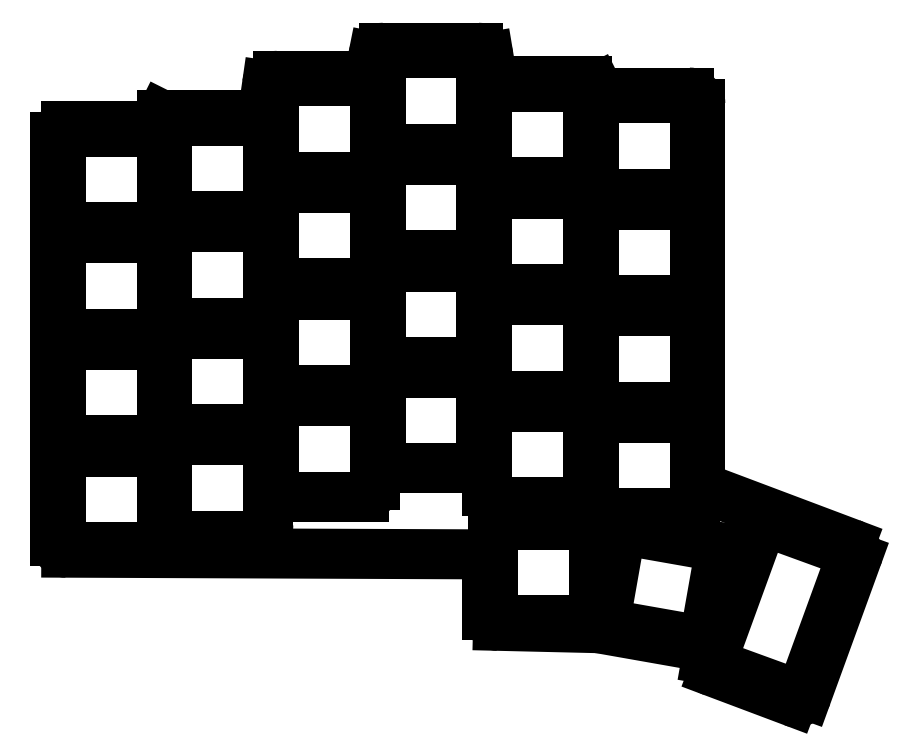
<metadata>
{"format":"dxf","ext":"dxf","renderer":"ezdxf+matplotlib","layout":"modelspace","background":"white","min_lineweight":24,"dpi":150}
</metadata>
<code>
0
SECTION
2
ENTITIES
0
LINE
8
0
10
224
20
-184.9
11
232.9
21
-160.4
0
LINE
8
0
10
221.4
20
-186
11
207.4
21
-180.8
0
LINE
8
0
10
206.1
20
-178.5
11
206.1
21
-178.4
0
LINE
8
0
10
204.5
20
-176.1
11
186.9
21
-173
0
LINE
8
0
10
186.6
20
-173
11
169
21
-172.5
0
LINE
8
0
10
167
20
-170.5
11
167
21
-161.8
0
LINE
8
0
10
165
20
-159.8
11
91.99
21
-159.5
0
LINE
8
0
10
90
20
-157.5
11
90
21
-85.5
0
LINE
8
0
10
92
20
-83.5
11
106.8
21
-83.5
0
LINE
8
0
10
108.6
20
-82.39
11
109
21
-81.5
0
LINE
8
0
10
109
20
-81.5
11
125.3
21
-81.5
0
LINE
8
0
10
127.2
20
-79.78
11
127.8
21
-76.22
0
LINE
8
0
10
129.7
20
-74.5
11
144.4
21
-74.5
0
LINE
8
0
10
146.3
20
-72.89
11
146.7
21
-71.11
0
LINE
8
0
10
148.6
20
-69.5
11
165.3
21
-69.5
0
LINE
8
0
10
167.3
20
-71.17
11
167.7
21
-73.83
0
LINE
8
0
10
169.7
20
-75.5
11
184.8
21
-75.5
0
LINE
8
0
10
186.6
20
-76.61
11
187
21
-77.5
0
LINE
8
0
10
187
20
-77.5
11
203
21
-77.5
0
LINE
8
0
10
205
20
-79.5
11
205
21
-146.4
0
LINE
8
0
10
206.3
20
-148.3
11
231.7
21
-157.9
0
ARC
8
0
10
222.1
20
-184.2
40
2
50
249.4
51
340
0
ARC
8
0
10
208.1
20
-178.9
40
2
50
170
51
249.4
0
ARC
8
0
10
204.2
20
-178.1
40
2
50
350
51
80
0
ARC
8
0
10
186.6
20
-175
40
2
50
80
51
88.66
0
ARC
8
0
10
169
20
-170.5
40
2
50
180
51
268.7
0
ARC
8
0
10
165
20
-161.8
40
2
50
0
51
89.77
0
ARC
8
0
10
92
20
-157.5
40
2
50
180
51
269.8
0
ARC
8
0
10
92
20
-85.5
40
2
50
90
51
180
0
ARC
8
0
10
106.8
20
-81.5
40
2
50
270
51
333.4
0
ARC
8
0
10
125.3
20
-79.5
40
2
50
270
51
351.9
0
ARC
8
0
10
129.7
20
-76.5
40
2
50
90
51
171.9
0
ARC
8
0
10
144.4
20
-72.5
40
2
50
270
51
348.7
0
ARC
8
0
10
148.6
20
-71.5
40
2
50
90
51
168.7
0
ARC
8
0
10
165.3
20
-71.5
40
2
50
9.462
51
90
0
ARC
8
0
10
169.7
20
-73.5
40
2
50
189.5
51
270
0
ARC
8
0
10
184.8
20
-77.5
40
2
50
26.57
51
90
0
ARC
8
0
10
203
20
-79.5
40
2
50
0
51
90
0
ARC
8
0
10
207
20
-146.4
40
2
50
180
51
249.4
0
ARC
8
0
10
231
20
-159.7
40
2
50
340
51
69.37
0
LINE
8
0
10
223.6
20
-183.1
11
231.5
21
-161.5
0
LINE
8
0
10
230.3
20
-158.9
11
218
21
-154.5
0
LINE
8
0
10
207.6
20
-177.3
11
215.5
21
-155.7
0
LINE
8
0
10
208.8
20
-179.9
11
221
21
-184.3
0
ARC
8
0
10
229.6
20
-160.8
40
2
50
340
51
70
0
ARC
8
0
10
217.4
20
-156.4
40
2
50
70
51
160
0
ARC
8
0
10
209.5
20
-178
40
2
50
160
51
250
0
ARC
8
0
10
221.7
20
-182.4
40
2
50
250
51
340
0
LINE
8
0
10
93
20
-158.5
11
107
21
-158.5
0
LINE
8
0
10
109
20
-156.5
11
109
21
-143.5
0
LINE
8
0
10
107
20
-141.5
11
93
21
-141.5
0
LINE
8
0
10
91
20
-143.5
11
91
21
-156.5
0
LINE
8
0
10
93
20
-139.5
11
107
21
-139.5
0
LINE
8
0
10
109
20
-137.5
11
109
21
-124.5
0
LINE
8
0
10
107
20
-122.5
11
93
21
-122.5
0
LINE
8
0
10
91
20
-124.5
11
91
21
-137.5
0
LINE
8
0
10
93
20
-120.5
11
107
21
-120.5
0
LINE
8
0
10
109
20
-118.5
11
109
21
-105.5
0
LINE
8
0
10
107
20
-103.5
11
93
21
-103.5
0
LINE
8
0
10
91
20
-105.5
11
91
21
-118.5
0
LINE
8
0
10
93
20
-101.5
11
107
21
-101.5
0
LINE
8
0
10
109
20
-99.5
11
109
21
-86.5
0
LINE
8
0
10
107
20
-84.5
11
93
21
-84.5
0
LINE
8
0
10
91
20
-86.5
11
91
21
-99.5
0
LINE
8
0
10
112
20
-156.5
11
126
21
-156.5
0
LINE
8
0
10
128
20
-154.5
11
128
21
-141.5
0
LINE
8
0
10
126
20
-139.5
11
112
21
-139.5
0
LINE
8
0
10
110
20
-141.5
11
110
21
-154.5
0
LINE
8
0
10
112
20
-137.5
11
126
21
-137.5
0
LINE
8
0
10
128
20
-135.5
11
128
21
-122.5
0
LINE
8
0
10
126
20
-120.5
11
112
21
-120.5
0
LINE
8
0
10
110
20
-122.5
11
110
21
-135.5
0
LINE
8
0
10
112
20
-118.5
11
126
21
-118.5
0
LINE
8
0
10
128
20
-116.5
11
128
21
-103.5
0
LINE
8
0
10
126
20
-101.5
11
112
21
-101.5
0
LINE
8
0
10
110
20
-103.5
11
110
21
-116.5
0
LINE
8
0
10
112
20
-99.5
11
126
21
-99.5
0
LINE
8
0
10
128
20
-97.5
11
128
21
-84.5
0
LINE
8
0
10
126
20
-82.5
11
112
21
-82.5
0
LINE
8
0
10
110
20
-84.5
11
110
21
-97.5
0
LINE
8
0
10
131
20
-149.5
11
145
21
-149.5
0
LINE
8
0
10
147
20
-147.5
11
147
21
-134.5
0
LINE
8
0
10
145
20
-132.5
11
131
21
-132.5
0
LINE
8
0
10
129
20
-134.5
11
129
21
-147.5
0
LINE
8
0
10
131
20
-130.5
11
145
21
-130.5
0
LINE
8
0
10
147
20
-128.5
11
147
21
-115.5
0
LINE
8
0
10
145
20
-113.5
11
131
21
-113.5
0
LINE
8
0
10
129
20
-115.5
11
129
21
-128.5
0
LINE
8
0
10
131
20
-111.5
11
145
21
-111.5
0
LINE
8
0
10
147
20
-109.5
11
147
21
-96.5
0
LINE
8
0
10
145
20
-94.5
11
131
21
-94.5
0
LINE
8
0
10
129
20
-96.5
11
129
21
-109.5
0
LINE
8
0
10
131
20
-92.5
11
145
21
-92.5
0
LINE
8
0
10
147
20
-90.5
11
147
21
-77.5
0
LINE
8
0
10
145
20
-75.5
11
131
21
-75.5
0
LINE
8
0
10
129
20
-77.5
11
129
21
-90.5
0
LINE
8
0
10
150
20
-144.5
11
164
21
-144.5
0
LINE
8
0
10
166
20
-142.5
11
166
21
-129.5
0
LINE
8
0
10
164
20
-127.5
11
150
21
-127.5
0
LINE
8
0
10
148
20
-129.5
11
148
21
-142.5
0
LINE
8
0
10
150
20
-125.5
11
164
21
-125.5
0
LINE
8
0
10
166
20
-123.5
11
166
21
-110.5
0
LINE
8
0
10
164
20
-108.5
11
150
21
-108.5
0
LINE
8
0
10
148
20
-110.5
11
148
21
-123.5
0
LINE
8
0
10
150
20
-106.5
11
164
21
-106.5
0
LINE
8
0
10
166
20
-104.5
11
166
21
-91.5
0
LINE
8
0
10
164
20
-89.5
11
150
21
-89.5
0
LINE
8
0
10
148
20
-91.5
11
148
21
-104.5
0
LINE
8
0
10
150
20
-87.5
11
164
21
-87.5
0
LINE
8
0
10
166
20
-85.5
11
166
21
-72.5
0
LINE
8
0
10
164
20
-70.5
11
150
21
-70.5
0
LINE
8
0
10
148
20
-72.5
11
148
21
-85.5
0
LINE
8
0
10
169
20
-150.5
11
183
21
-150.5
0
LINE
8
0
10
185
20
-148.5
11
185
21
-135.5
0
LINE
8
0
10
183
20
-133.5
11
169
21
-133.5
0
LINE
8
0
10
167
20
-135.5
11
167
21
-148.5
0
LINE
8
0
10
169
20
-131.5
11
183
21
-131.5
0
LINE
8
0
10
185
20
-129.5
11
185
21
-116.5
0
LINE
8
0
10
183
20
-114.5
11
169
21
-114.5
0
LINE
8
0
10
167
20
-116.5
11
167
21
-129.5
0
LINE
8
0
10
169
20
-112.5
11
183
21
-112.5
0
LINE
8
0
10
185
20
-110.5
11
185
21
-97.5
0
LINE
8
0
10
183
20
-95.5
11
169
21
-95.5
0
LINE
8
0
10
167
20
-97.5
11
167
21
-110.5
0
LINE
8
0
10
169
20
-93.5
11
183
21
-93.5
0
LINE
8
0
10
185
20
-91.5
11
185
21
-78.5
0
LINE
8
0
10
183
20
-76.5
11
169
21
-76.5
0
LINE
8
0
10
167
20
-78.5
11
167
21
-91.5
0
LINE
8
0
10
188
20
-152.5
11
202
21
-152.5
0
LINE
8
0
10
204
20
-150.5
11
204
21
-137.5
0
LINE
8
0
10
202
20
-135.5
11
188
21
-135.5
0
LINE
8
0
10
186
20
-137.5
11
186
21
-150.5
0
LINE
8
0
10
188
20
-133.5
11
202
21
-133.5
0
LINE
8
0
10
204
20
-131.5
11
204
21
-118.5
0
LINE
8
0
10
202
20
-116.5
11
188
21
-116.5
0
LINE
8
0
10
186
20
-118.5
11
186
21
-131.5
0
LINE
8
0
10
188
20
-114.5
11
202
21
-114.5
0
LINE
8
0
10
204
20
-112.5
11
204
21
-99.5
0
LINE
8
0
10
202
20
-97.5
11
188
21
-97.5
0
LINE
8
0
10
186
20
-99.5
11
186
21
-112.5
0
LINE
8
0
10
188
20
-95.5
11
202
21
-95.5
0
LINE
8
0
10
204
20
-93.5
11
204
21
-80.5
0
LINE
8
0
10
202
20
-78.5
11
188
21
-78.5
0
LINE
8
0
10
186
20
-80.5
11
186
21
-93.5
0
LINE
8
0
10
170
20
-171.5
11
184
21
-171.5
0
LINE
8
0
10
186
20
-169.5
11
186
21
-156.5
0
LINE
8
0
10
184
20
-154.5
11
170
21
-154.5
0
LINE
8
0
10
168
20
-156.5
11
168
21
-169.5
0
LINE
8
0
10
189.9
20
-172.5
11
203.7
21
-174.9
0
LINE
8
0
10
206
20
-173.3
11
208.3
21
-160.5
0
LINE
8
0
10
206.7
20
-158.2
11
192.9
21
-155.8
0
LINE
8
0
10
190.6
20
-157.4
11
188.3
21
-170.2
0
ARC
8
0
10
204.1
20
-173
40
2
50
260
51
350
0
ARC
8
0
10
206.3
20
-160.2
40
2
50
350
51
80
0
ARC
8
0
10
192.5
20
-157.7
40
2
50
80
51
170
0
ARC
8
0
10
190.3
20
-170.5
40
2
50
170
51
260
0
ARC
8
0
10
107
20
-156.5
40
2
50
270
51
0
0
ARC
8
0
10
107
20
-143.5
40
2
50
0
51
90
0
ARC
8
0
10
93
20
-143.5
40
2
50
90
51
180
0
ARC
8
0
10
93
20
-156.5
40
2
50
180
51
270
0
ARC
8
0
10
107
20
-137.5
40
2
50
270
51
0
0
ARC
8
0
10
107
20
-124.5
40
2
50
0
51
90
0
ARC
8
0
10
93
20
-124.5
40
2
50
90
51
180
0
ARC
8
0
10
93
20
-137.5
40
2
50
180
51
270
0
ARC
8
0
10
107
20
-118.5
40
2
50
270
51
0
0
ARC
8
0
10
107
20
-105.5
40
2
50
0
51
90
0
ARC
8
0
10
93
20
-105.5
40
2
50
90
51
180
0
ARC
8
0
10
93
20
-118.5
40
2
50
180
51
270
0
ARC
8
0
10
107
20
-99.5
40
2
50
270
51
0
0
ARC
8
0
10
107
20
-86.5
40
2
50
0
51
90
0
ARC
8
0
10
93
20
-86.5
40
2
50
90
51
180
0
ARC
8
0
10
93
20
-99.5
40
2
50
180
51
270
0
ARC
8
0
10
126
20
-154.5
40
2
50
270
51
0
0
ARC
8
0
10
126
20
-141.5
40
2
50
0
51
90
0
ARC
8
0
10
112
20
-141.5
40
2
50
90
51
180
0
ARC
8
0
10
112
20
-154.5
40
2
50
180
51
270
0
ARC
8
0
10
126
20
-135.5
40
2
50
270
51
0
0
ARC
8
0
10
126
20
-122.5
40
2
50
0
51
90
0
ARC
8
0
10
112
20
-122.5
40
2
50
90
51
180
0
ARC
8
0
10
112
20
-135.5
40
2
50
180
51
270
0
ARC
8
0
10
126
20
-116.5
40
2
50
270
51
0
0
ARC
8
0
10
126
20
-103.5
40
2
50
0
51
90
0
ARC
8
0
10
112
20
-103.5
40
2
50
90
51
180
0
ARC
8
0
10
112
20
-116.5
40
2
50
180
51
270
0
ARC
8
0
10
126
20
-97.5
40
2
50
270
51
0
0
ARC
8
0
10
126
20
-84.5
40
2
50
0
51
90
0
ARC
8
0
10
112
20
-84.5
40
2
50
90
51
180
0
ARC
8
0
10
112
20
-97.5
40
2
50
180
51
270
0
ARC
8
0
10
145
20
-147.5
40
2
50
270
51
0
0
ARC
8
0
10
145
20
-134.5
40
2
50
0
51
90
0
ARC
8
0
10
131
20
-134.5
40
2
50
90
51
180
0
ARC
8
0
10
131
20
-147.5
40
2
50
180
51
270
0
ARC
8
0
10
145
20
-128.5
40
2
50
270
51
0
0
ARC
8
0
10
145
20
-115.5
40
2
50
0
51
90
0
ARC
8
0
10
131
20
-115.5
40
2
50
90
51
180
0
ARC
8
0
10
131
20
-128.5
40
2
50
180
51
270
0
ARC
8
0
10
145
20
-109.5
40
2
50
270
51
0
0
ARC
8
0
10
145
20
-96.5
40
2
50
0
51
90
0
ARC
8
0
10
131
20
-96.5
40
2
50
90
51
180
0
ARC
8
0
10
131
20
-109.5
40
2
50
180
51
270
0
ARC
8
0
10
145
20
-90.5
40
2
50
270
51
0
0
ARC
8
0
10
145
20
-77.5
40
2
50
0
51
90
0
ARC
8
0
10
131
20
-77.5
40
2
50
90
51
180
0
ARC
8
0
10
131
20
-90.5
40
2
50
180
51
270
0
ARC
8
0
10
164
20
-142.5
40
2
50
270
51
0
0
ARC
8
0
10
164
20
-129.5
40
2
50
0
51
90
0
ARC
8
0
10
150
20
-129.5
40
2
50
90
51
180
0
ARC
8
0
10
150
20
-142.5
40
2
50
180
51
270
0
ARC
8
0
10
164
20
-123.5
40
2
50
270
51
0
0
ARC
8
0
10
164
20
-110.5
40
2
50
0
51
90
0
ARC
8
0
10
150
20
-110.5
40
2
50
90
51
180
0
ARC
8
0
10
150
20
-123.5
40
2
50
180
51
270
0
ARC
8
0
10
164
20
-104.5
40
2
50
270
51
0
0
ARC
8
0
10
164
20
-91.5
40
2
50
0
51
90
0
ARC
8
0
10
150
20
-91.5
40
2
50
90
51
180
0
ARC
8
0
10
150
20
-104.5
40
2
50
180
51
270
0
ARC
8
0
10
164
20
-85.5
40
2
50
270
51
0
0
ARC
8
0
10
164
20
-72.5
40
2
50
0
51
90
0
ARC
8
0
10
150
20
-72.5
40
2
50
90
51
180
0
ARC
8
0
10
150
20
-85.5
40
2
50
180
51
270
0
ARC
8
0
10
183
20
-148.5
40
2
50
270
51
0
0
ARC
8
0
10
183
20
-135.5
40
2
50
0
51
90
0
ARC
8
0
10
169
20
-135.5
40
2
50
90
51
180
0
ARC
8
0
10
169
20
-148.5
40
2
50
180
51
270
0
ARC
8
0
10
183
20
-129.5
40
2
50
270
51
0
0
ARC
8
0
10
183
20
-116.5
40
2
50
0
51
90
0
ARC
8
0
10
169
20
-116.5
40
2
50
90
51
180
0
ARC
8
0
10
169
20
-129.5
40
2
50
180
51
270
0
ARC
8
0
10
183
20
-110.5
40
2
50
270
51
0
0
ARC
8
0
10
183
20
-97.5
40
2
50
0
51
90
0
ARC
8
0
10
169
20
-97.5
40
2
50
90
51
180
0
ARC
8
0
10
169
20
-110.5
40
2
50
180
51
270
0
ARC
8
0
10
183
20
-91.5
40
2
50
270
51
0
0
ARC
8
0
10
183
20
-78.5
40
2
50
0
51
90
0
ARC
8
0
10
169
20
-78.5
40
2
50
90
51
180
0
ARC
8
0
10
169
20
-91.5
40
2
50
180
51
270
0
ARC
8
0
10
202
20
-150.5
40
2
50
270
51
0
0
ARC
8
0
10
202
20
-137.5
40
2
50
0
51
90
0
ARC
8
0
10
188
20
-137.5
40
2
50
90
51
180
0
ARC
8
0
10
188
20
-150.5
40
2
50
180
51
270
0
ARC
8
0
10
202
20
-131.5
40
2
50
270
51
0
0
ARC
8
0
10
202
20
-118.5
40
2
50
0
51
90
0
ARC
8
0
10
188
20
-118.5
40
2
50
90
51
180
0
ARC
8
0
10
188
20
-131.5
40
2
50
180
51
270
0
ARC
8
0
10
202
20
-112.5
40
2
50
270
51
0
0
ARC
8
0
10
202
20
-99.5
40
2
50
0
51
90
0
ARC
8
0
10
188
20
-99.5
40
2
50
90
51
180
0
ARC
8
0
10
188
20
-112.5
40
2
50
180
51
270
0
ARC
8
0
10
202
20
-93.5
40
2
50
270
51
0
0
ARC
8
0
10
202
20
-80.5
40
2
50
0
51
90
0
ARC
8
0
10
188
20
-80.5
40
2
50
90
51
180
0
ARC
8
0
10
188
20
-93.5
40
2
50
180
51
270
0
ARC
8
0
10
184
20
-169.5
40
2
50
270
51
0
0
ARC
8
0
10
184
20
-156.5
40
2
50
0
51
90
0
ARC
8
0
10
170
20
-156.5
40
2
50
90
51
180
0
ARC
8
0
10
170
20
-169.5
40
2
50
180
51
270
0
ENDSEC
0
EOF

</code>
